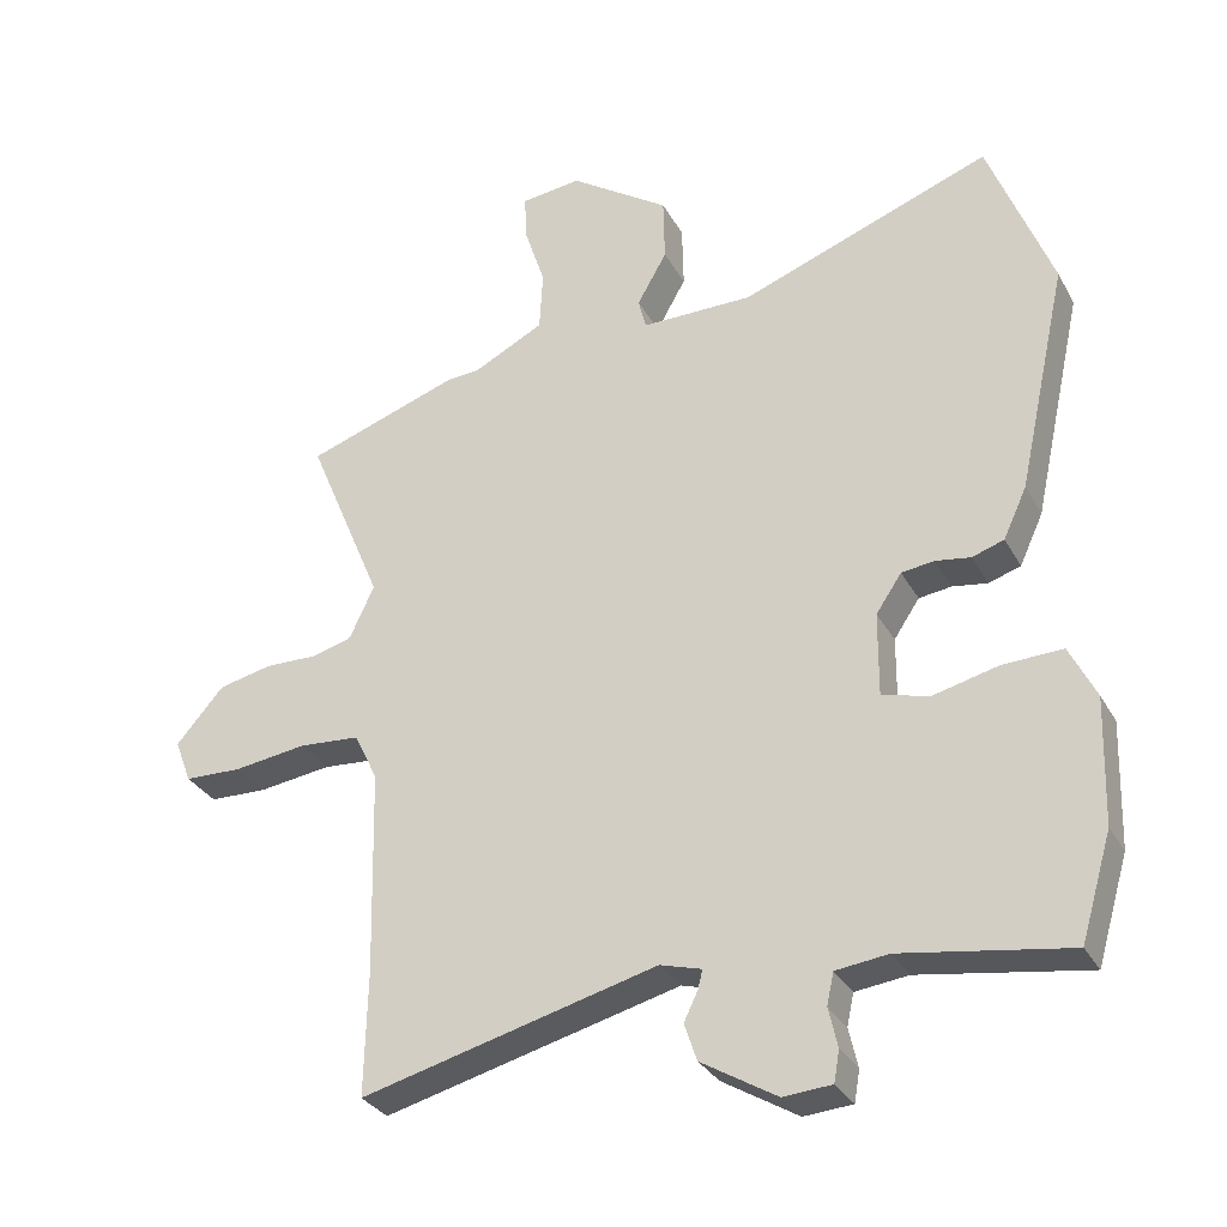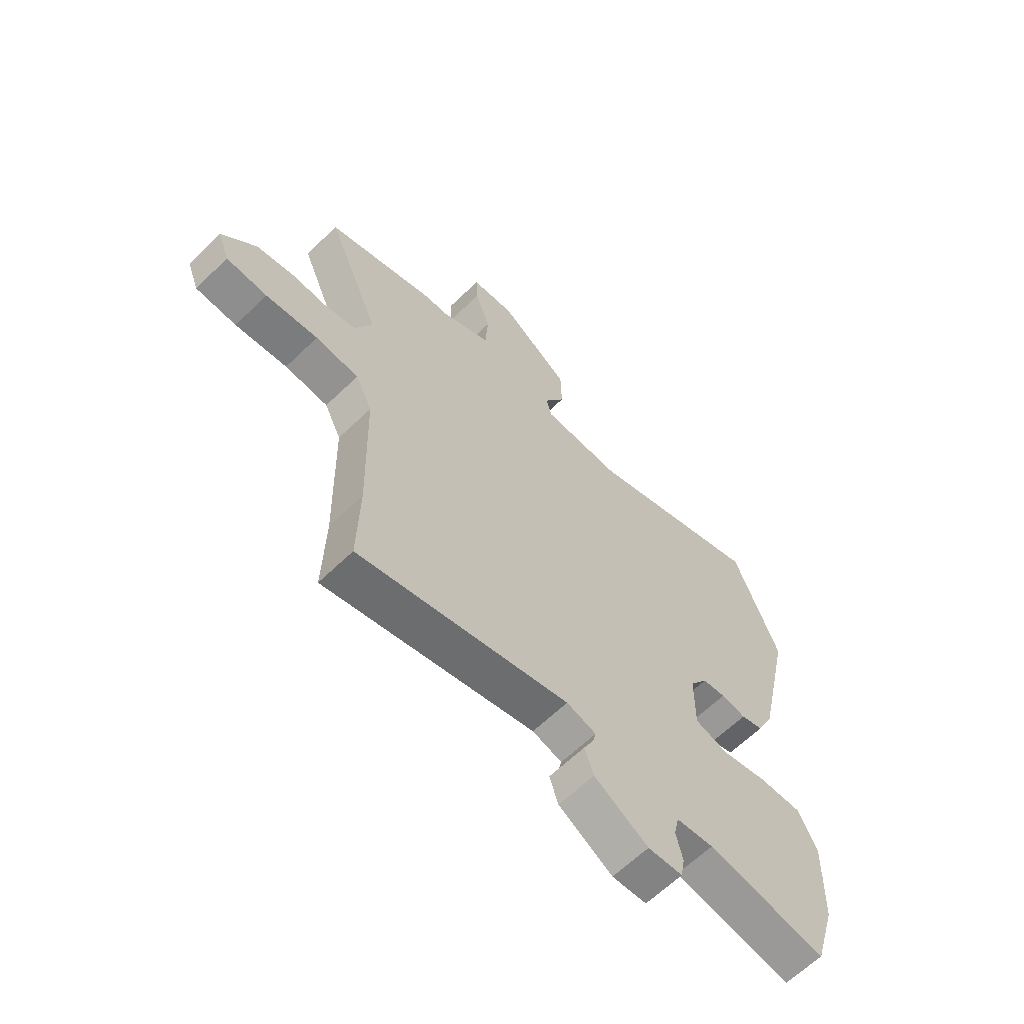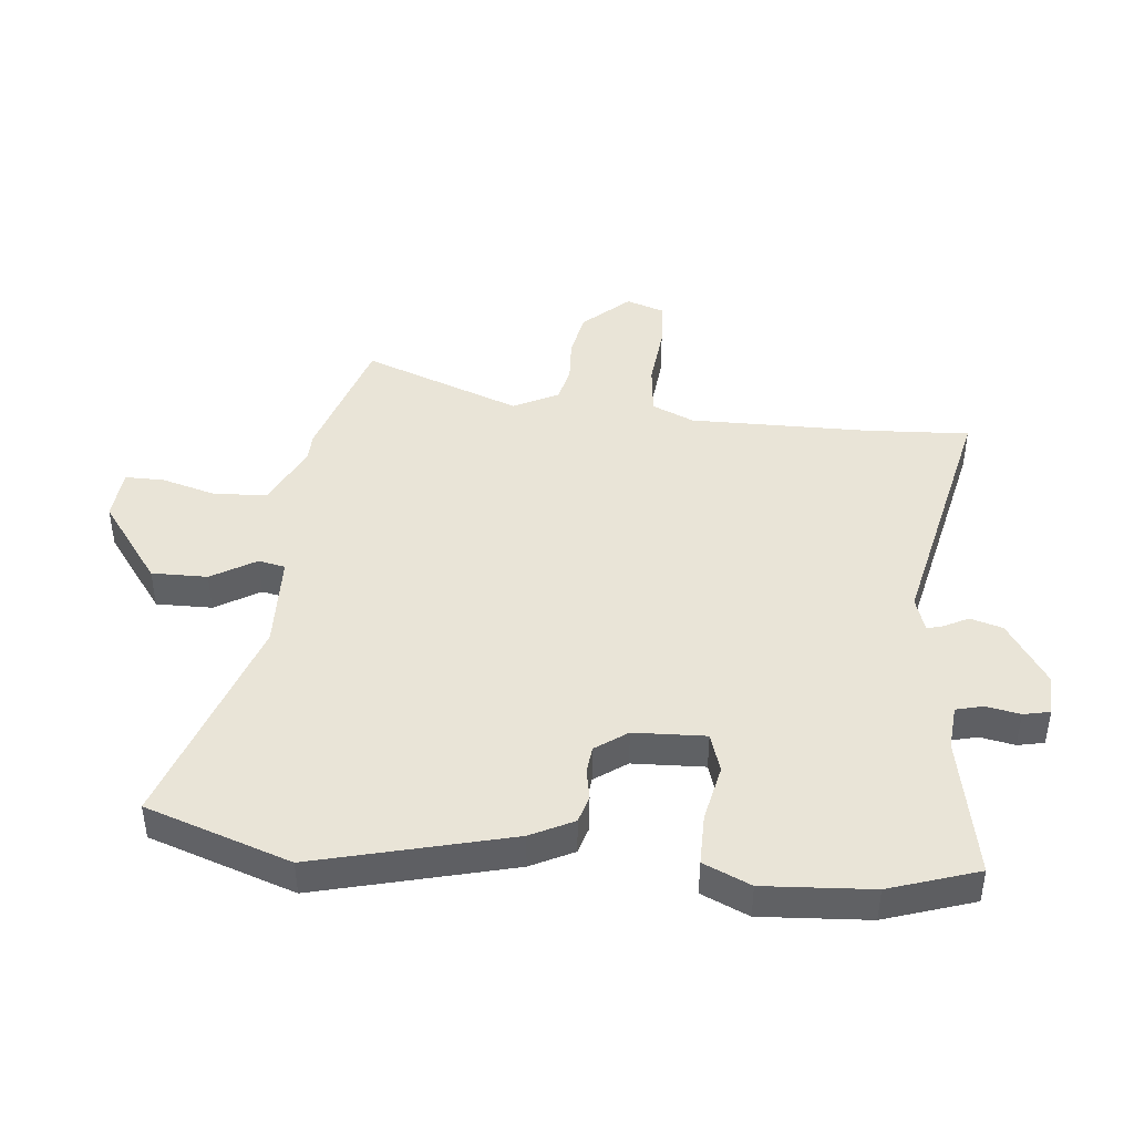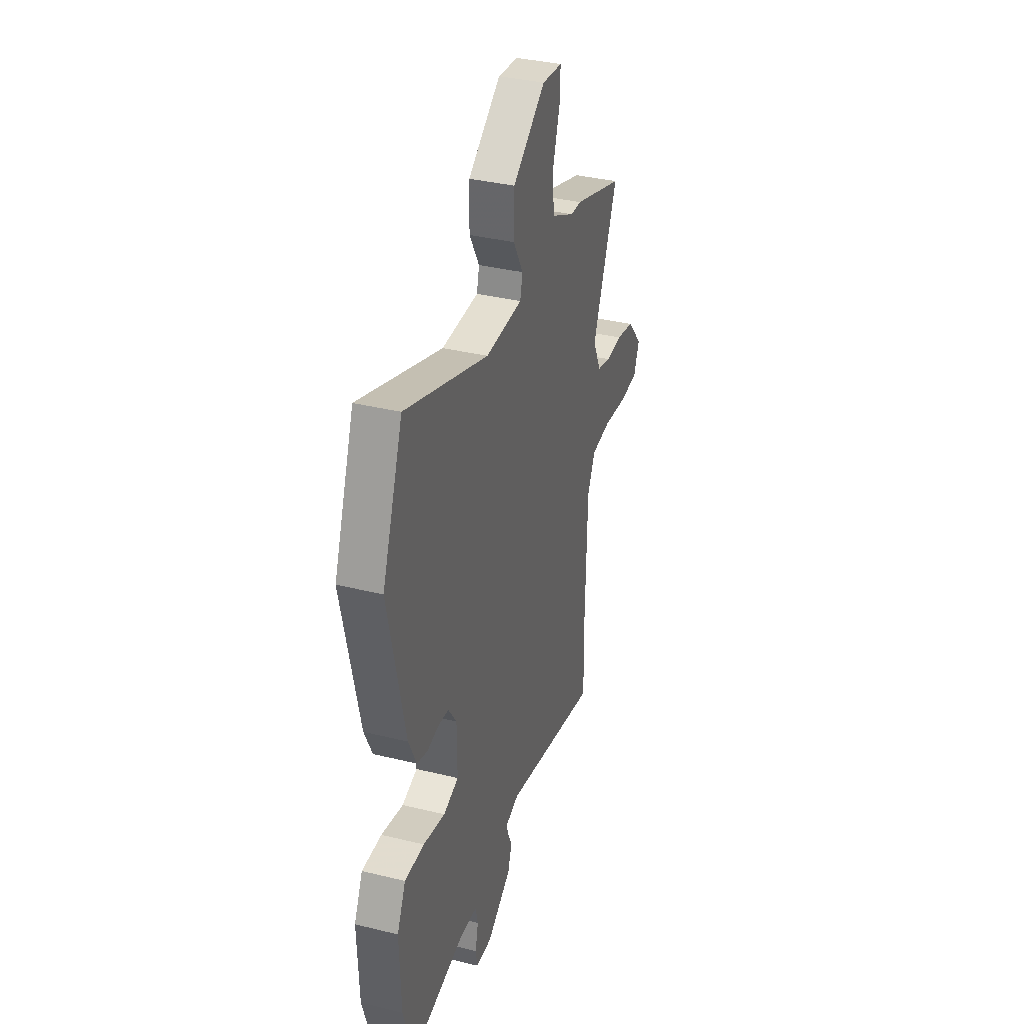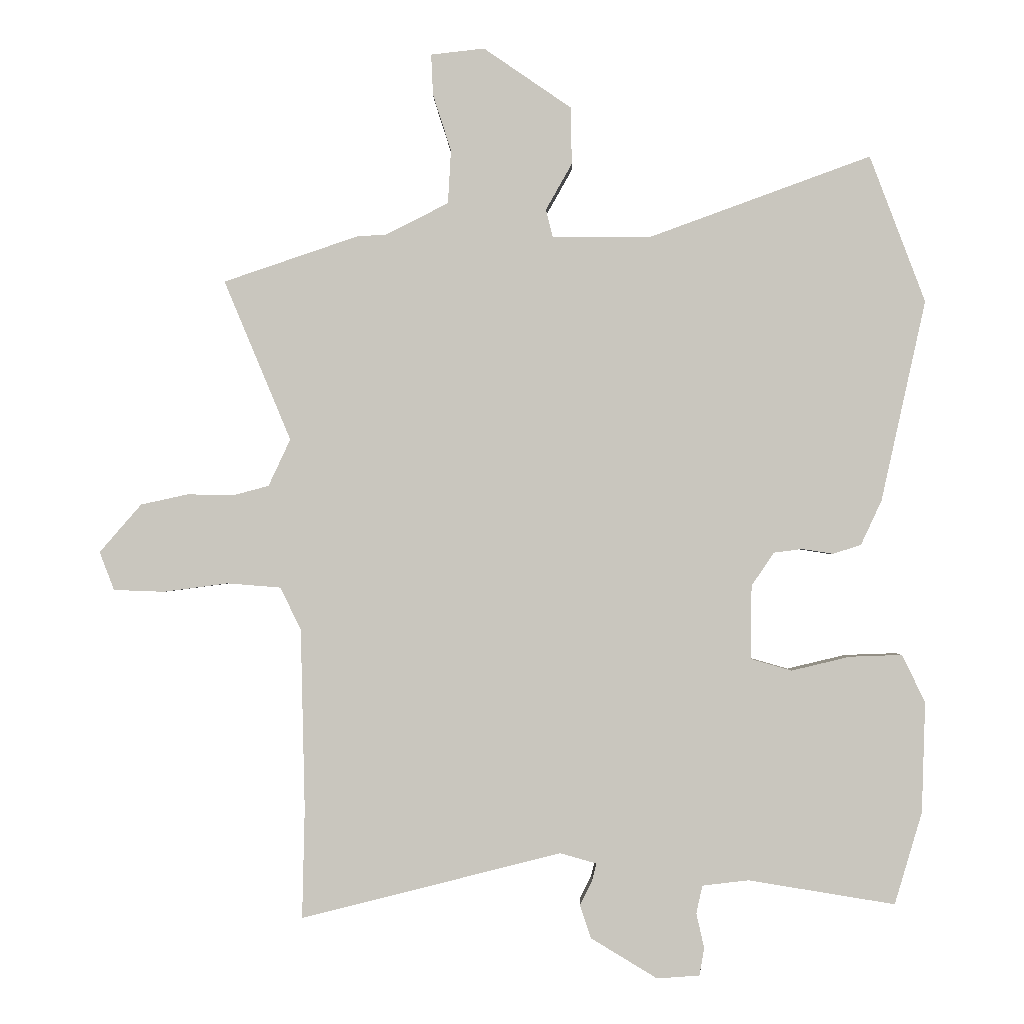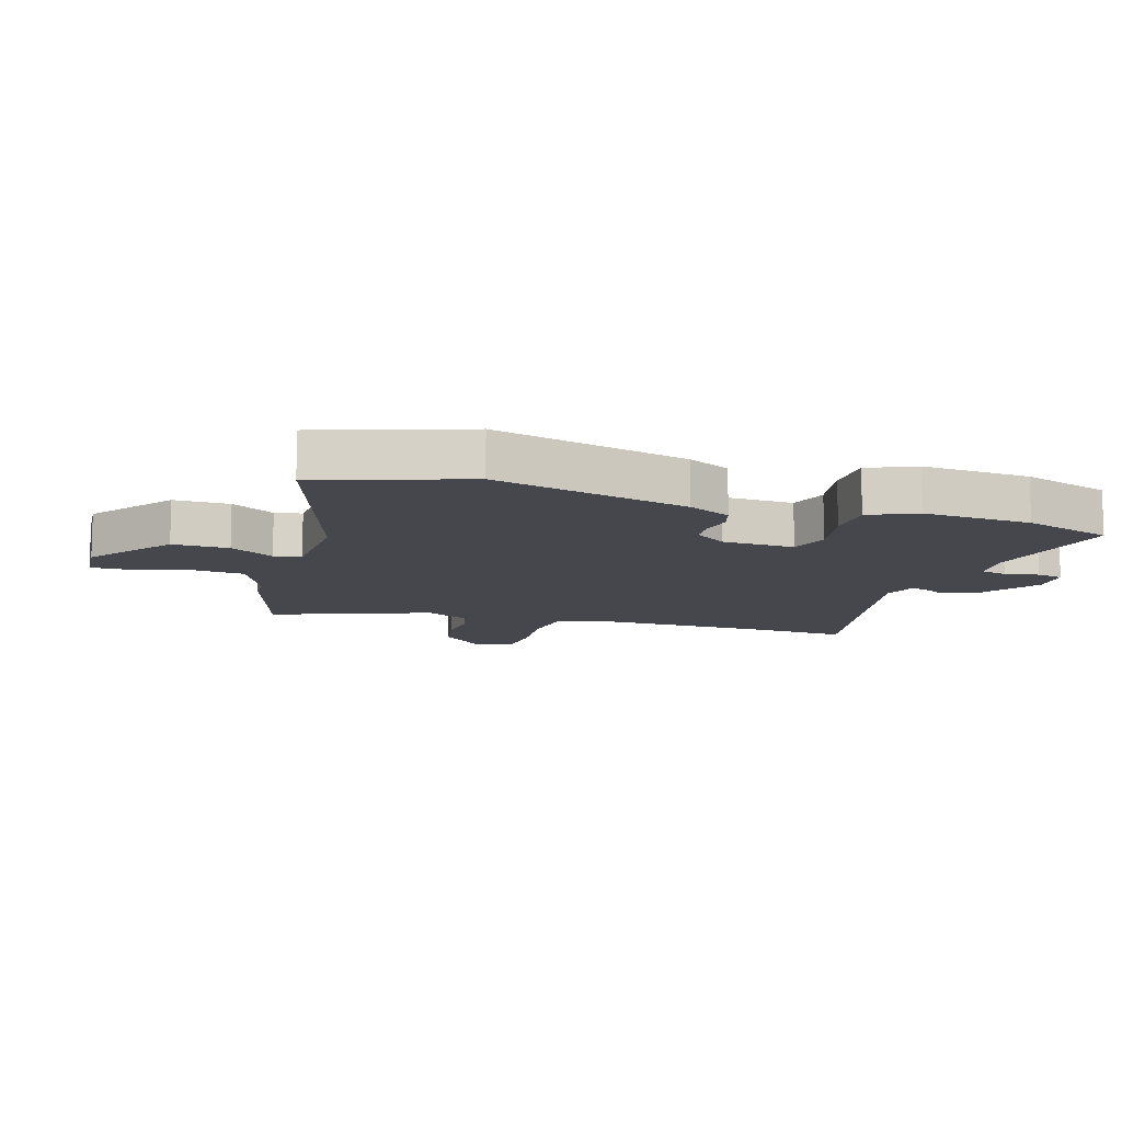
<metadata>
{"format":"obj","ext":"obj","renderer":"f3d","projection":"perspective","resolution":1024,"background":"white","views":[{"elev":-31.5,"azim":24.8,"up":"+Z"},{"elev":-63.7,"azim":-45.7,"up":"+Z"},{"elev":43.3,"azim":93.9,"up":"+Y"},{"elev":36.3,"azim":107.7,"up":"+Z"},{"elev":-1.0,"azim":0.9,"up":"+Z"},{"elev":-11.0,"azim":70.7,"up":"+Y"}]}
</metadata>
<code>
v -0.502 0.07 -0.601
v -0.498 0.07 -0.421
v -0.505 0.07 -0.124
v -0.539 0.07 -0.054
v -0.627 0.07 -0.047
v -0.733 0.07 -0.061
v -0.816 0.07 -0.058
v -0.84 0.07 0.005
v -0.771 0.07 0.084
v -0.693 0.07 0.101
v -0.619 0.07 0.099
v -0.559 0.07 0.115
v -0.523 0.07 0.192
v -0.633 0.07 0.455
v -0.412 0.07 0.53
v -0.364 0.07 0.533
v -0.261 0.07 0.585
v -0.256 0.07 0.673
v -0.286 0.07 0.766
v -0.289 0.07 0.833
v -0.201 0.07 0.843
v -0.057 0.07 0.744
v -0.055 0.07 0.65
v -0.098 0.07 0.574
v -0.087 0.07 0.529
v 0.075 0.07 0.528
v 0.439 0.07 0.661
v 0.53 0.07 0.42
v 0.457 0.07 0.09
v 0.423 0.07 0.017
v 0.377 0.07 0.002
v 0.326 0.07 0.01
v 0.279 0.07 0.004
v 0.242 0.07 -0.051
v 0.241 0.07 -0.172
v 0.308 0.07 -0.191
v 0.404 0.07 -0.168
v 0.49 0.07 -0.165
v 0.528 0.07 -0.243
v 0.522 0.07 -0.425
v 0.477 0.07 -0.576
v 0.236 0.07 -0.537
v 0.16 0.07 -0.546
v 0.15 0.07 -0.592
v 0.163 0.07 -0.649
v 0.155 0.07 -0.694
v 0.085 0.07 -0.699
v -0.024 0.07 -0.633
v -0.042 0.07 -0.579
v -0.022 0.07 -0.538
v -0.015 0.07 -0.51
v -0.075 0.07 -0.493
v -0.502 0 -0.601
v -0.498 0 -0.421
v -0.505 0 -0.124
v -0.539 0 -0.054
v -0.627 0 -0.047
v -0.733 0 -0.061
v -0.816 0 -0.058
v -0.84 0 0.005
v -0.771 0 0.084
v -0.693 0 0.101
v -0.619 0 0.099
v -0.559 0 0.115
v -0.523 0 0.192
v -0.633 0 0.455
v -0.412 0 0.53
v -0.364 0 0.533
v -0.261 0 0.585
v -0.256 0 0.673
v -0.286 0 0.766
v -0.289 0 0.833
v -0.201 0 0.843
v -0.057 0 0.744
v -0.055 0 0.65
v -0.098 0 0.574
v -0.087 0 0.529
v 0.075 0 0.528
v 0.439 0 0.661
v 0.53 0 0.42
v 0.457 0 0.09
v 0.423 0 0.017
v 0.377 0 0.002
v 0.326 0 0.01
v 0.279 0 0.004
v 0.242 0 -0.051
v 0.241 0 -0.172
v 0.308 0 -0.191
v 0.404 0 -0.168
v 0.49 0 -0.165
v 0.528 0 -0.243
v 0.522 0 -0.425
v 0.477 0 -0.576
v 0.236 0 -0.537
v 0.16 0 -0.546
v 0.15 0 -0.592
v 0.163 0 -0.649
v 0.155 0 -0.694
v 0.085 0 -0.699
v -0.024 0 -0.633
v -0.042 0 -0.579
v -0.022 0 -0.538
v -0.015 0 -0.51
v -0.075 0 -0.493
f 47 48 49 50
f 47 50 51
f 44 45 46 47
f 43 44 47 51
f 42 43 51 52
f 40 41 42
f 39 40 42 52
f 36 37 38 39
f 29 30 31 32
f 29 32 33
f 26 27 28 29
f 25 26 29 33
f 21 22 23 24
f 21 24 25
f 18 19 20 21
f 17 18 21 25
f 16 17 25 33
f 13 14 15 16
f 8 9 10 11
f 8 11 12
f 5 6 7 8
f 4 5 8 12
f 3 4 12 13
f 39 52 1 2
f 36 39 2 3
f 35 36 3
f 34 35 3 13
f 13 16 33 34
f 102 101 100 99
f 103 102 99
f 99 98 97 96
f 103 99 96 95
f 104 103 95 94
f 94 93 92
f 104 94 92 91
f 91 90 89 88
f 84 83 82 81
f 85 84 81
f 81 80 79 78
f 85 81 78 77
f 76 75 74 73
f 77 76 73
f 73 72 71 70
f 77 73 70 69
f 85 77 69 68
f 68 67 66 65
f 63 62 61 60
f 64 63 60
f 60 59 58 57
f 64 60 57 56
f 65 64 56 55
f 54 53 104 91
f 55 54 91 88
f 55 88 87
f 65 55 87 86
f 86 85 68 65
f 1 53 54 2
f 2 54 55 3
f 3 55 56 4
f 4 56 57 5
f 5 57 58 6
f 6 58 59 7
f 7 59 60 8
f 8 60 61 9
f 9 61 62 10
f 10 62 63 11
f 11 63 64 12
f 12 64 65 13
f 13 65 66 14
f 14 66 67 15
f 15 67 68 16
f 16 68 69 17
f 17 69 70 18
f 18 70 71 19
f 19 71 72 20
f 20 72 73 21
f 21 73 74 22
f 22 74 75 23
f 23 75 76 24
f 24 76 77 25
f 25 77 78 26
f 26 78 79 27
f 27 79 80 28
f 28 80 81 29
f 29 81 82 30
f 30 82 83 31
f 31 83 84 32
f 32 84 85 33
f 33 85 86 34
f 34 86 87 35
f 35 87 88 36
f 36 88 89 37
f 37 89 90 38
f 38 90 91 39
f 39 91 92 40
f 40 92 93 41
f 41 93 94 42
f 42 94 95 43
f 43 95 96 44
f 44 96 97 45
f 45 97 98 46
f 46 98 99 47
f 47 99 100 48
f 48 100 101 49
f 49 101 102 50
f 50 102 103 51
f 51 103 104 52
f 52 104 53 1

</code>
